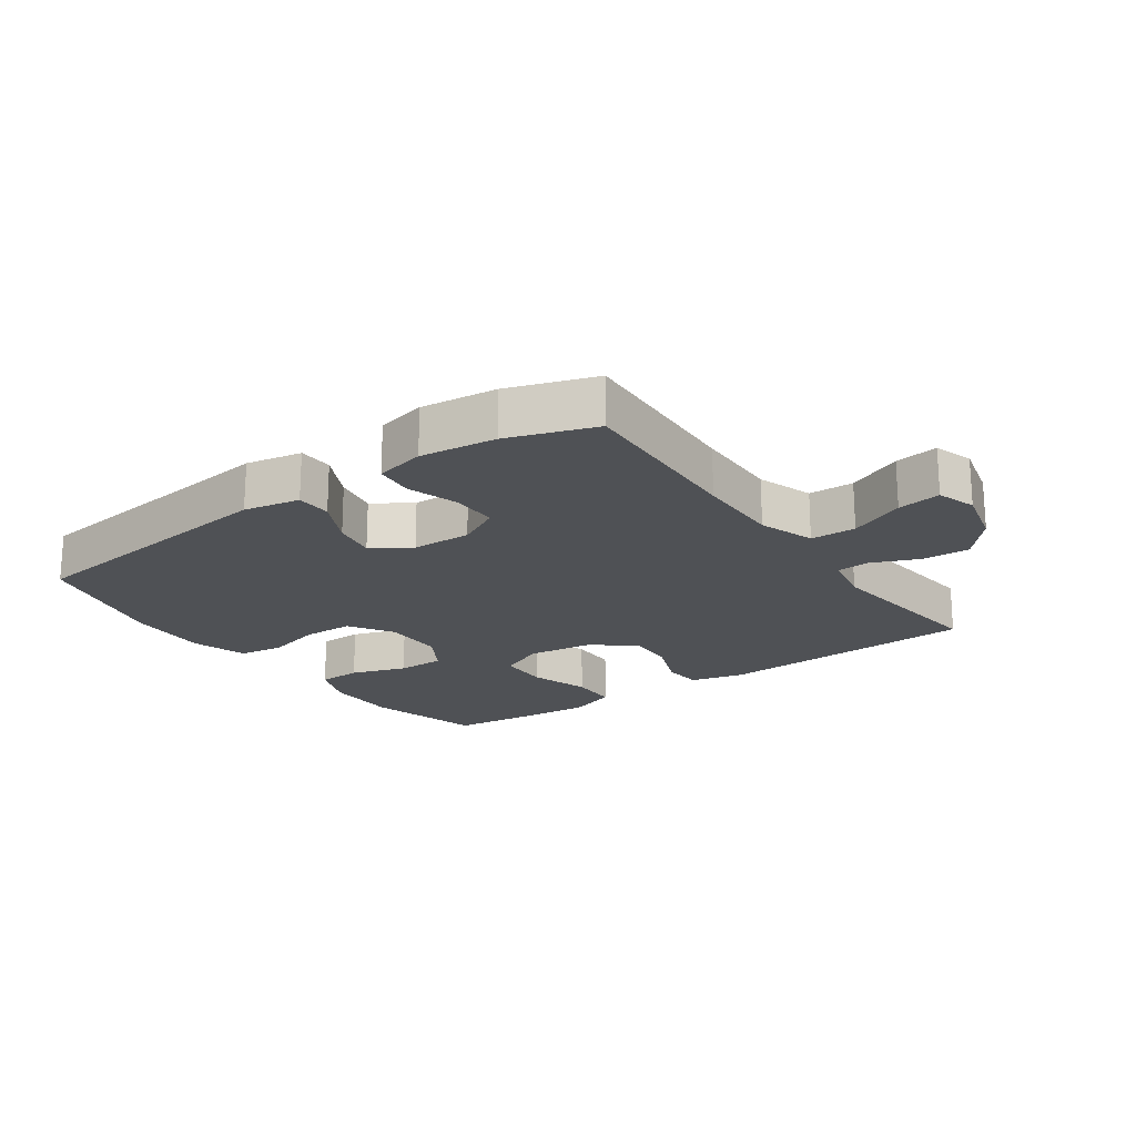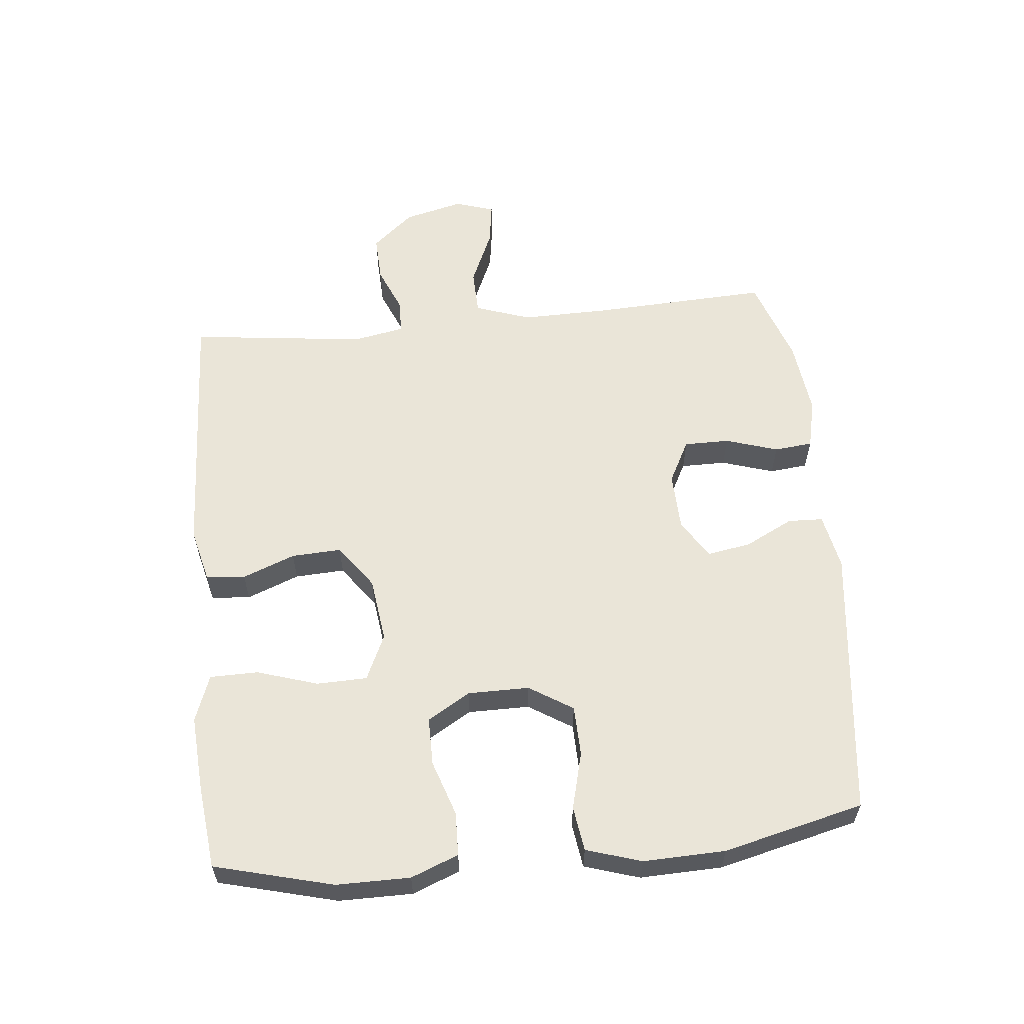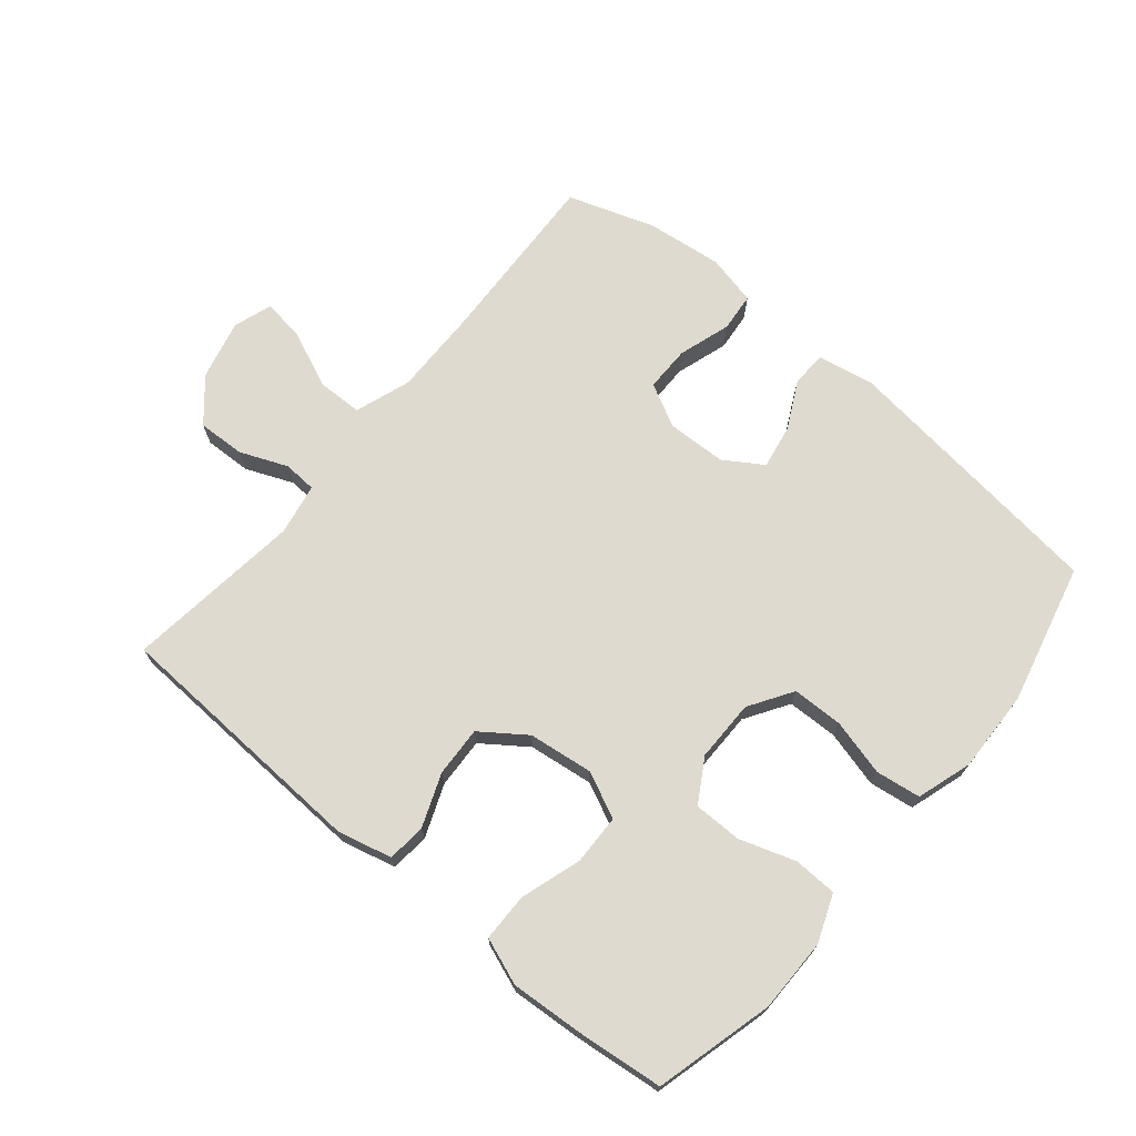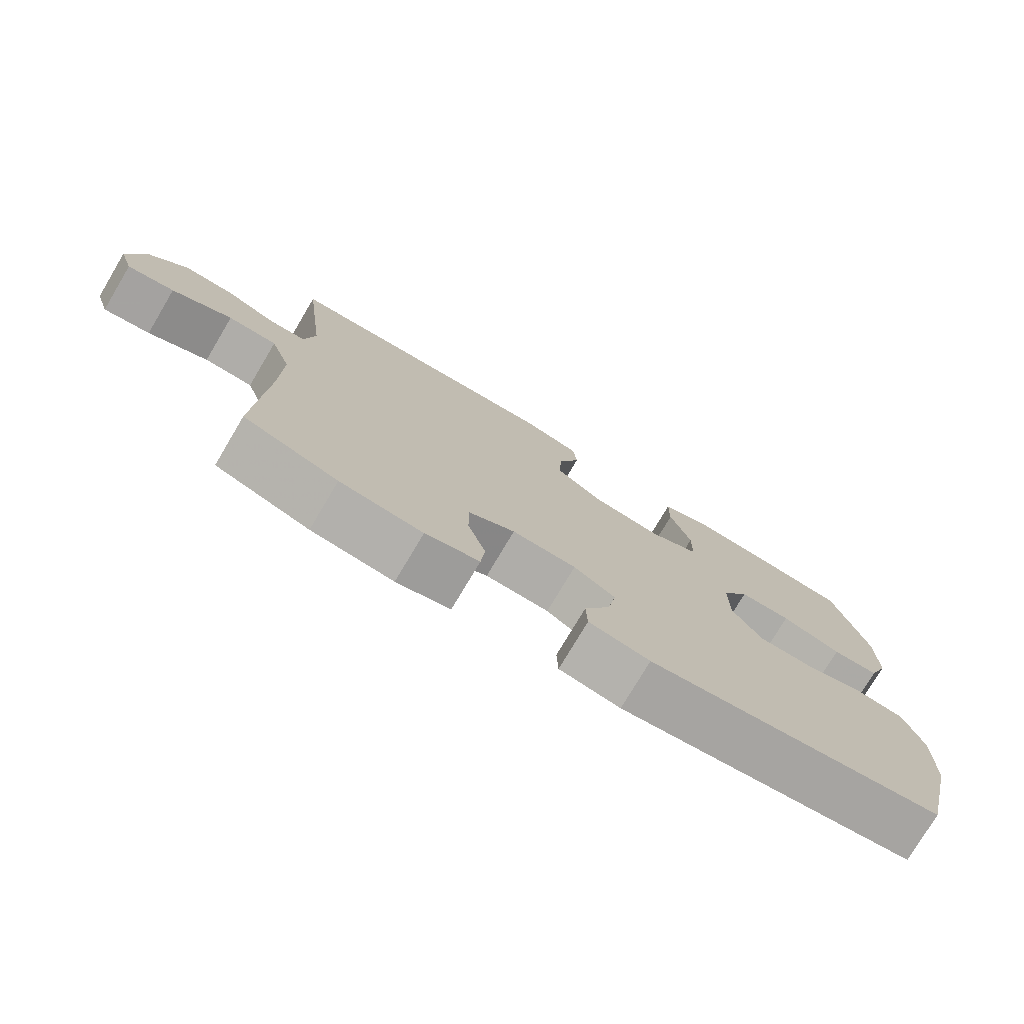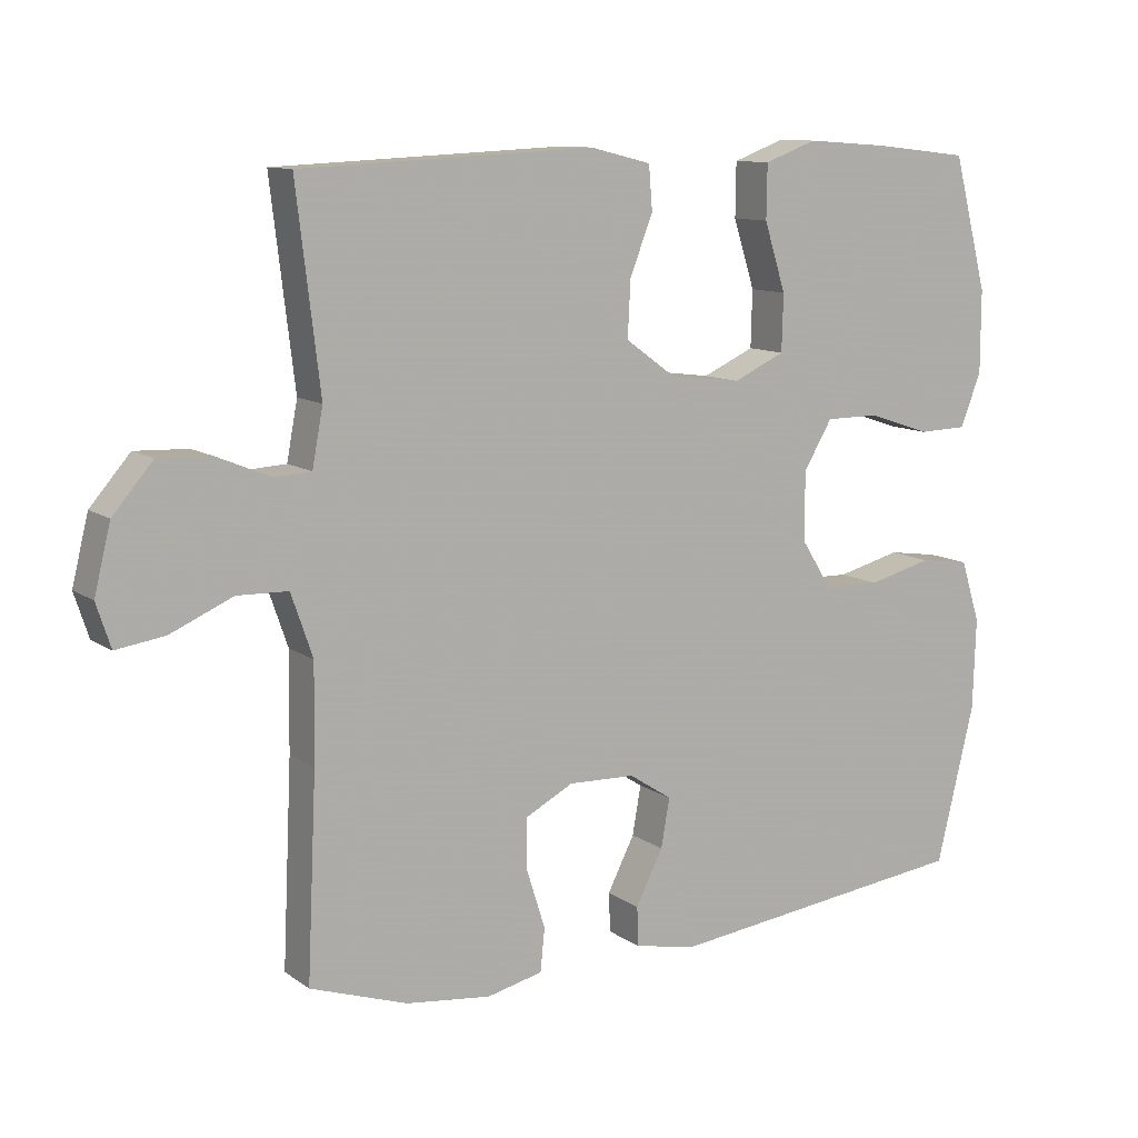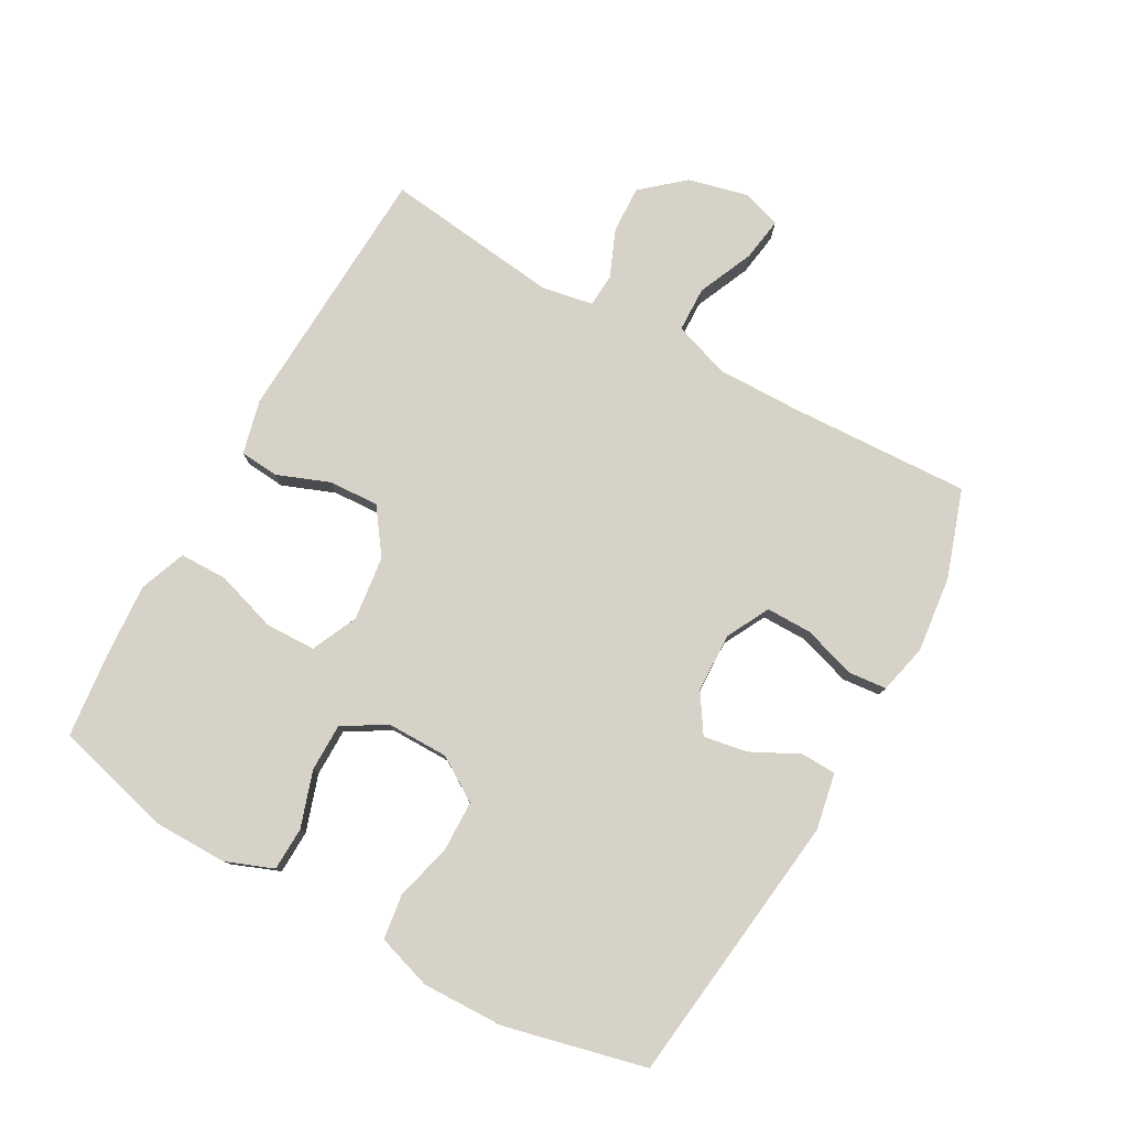
<metadata>
{"format":"obj","ext":"obj","renderer":"f3d","projection":"perspective","resolution":1024,"background":"white","views":[{"elev":-19.9,"azim":-144.8,"up":"+Y"},{"elev":58.8,"azim":84.3,"up":"+Y"},{"elev":70.7,"azim":39.9,"up":"+Y"},{"elev":-76.6,"azim":-30.7,"up":"+Z"},{"elev":10.9,"azim":-31.6,"up":"+Z"},{"elev":78.5,"azim":119.3,"up":"+Y"}]}
</metadata>
<code>
v -0.5 0.07 -0.5
v -0.487 0.07 -0.22
v -0.485 0.07 -0.085
v -0.515 0.07 0.002
v -0.586 0.07 0.004
v -0.673 0.07 -0.034
v -0.741 0.07 -0.044
v -0.761 0.07 0.017
v -0.738 0.07 0.11
v -0.682 0.07 0.175
v -0.608 0.07 0.172
v -0.534 0.07 0.141
v -0.482 0.07 0.144
v -0.467 0.07 0.224
v -0.5 0.07 0.5
v -0.09 0.07 0.519
v -0.005 0.07 0.498
v 0 0.07 0.437
v -0.032 0.07 0.355
v -0.036 0.07 0.277
v 0.033 0.07 0.227
v 0.134 0.07 0.214
v 0.206 0.07 0.247
v 0.208 0.07 0.326
v 0.178 0.07 0.421
v 0.179 0.07 0.496
v 0.252 0.07 0.523
v 0.366 0.07 0.515
v 0.5 0.07 0.5
v 0.548 0.07 0.315
v 0.548 0.07 0.2
v 0.519 0.07 0.126
v 0.451 0.07 0.124
v 0.364 0.07 0.153
v 0.289 0.07 0.153
v 0.249 0.07 0.086
v 0.249 0.07 -0.01
v 0.292 0.07 -0.078
v 0.371 0.07 -0.08
v 0.46 0.07 -0.057
v 0.53 0.07 -0.067
v 0.557 0.07 -0.153
v 0.553 0.07 -0.281
v 0.5 0.07 -0.5
v 0.073 0.07 -0.551
v -0.015 0.07 -0.534
v -0.017 0.07 -0.479
v 0.021 0.07 -0.404
v 0.033 0.07 -0.336
v -0.027 0.07 -0.297
v -0.12 0.07 -0.294
v -0.187 0.07 -0.329
v -0.187 0.07 -0.4
v -0.161 0.07 -0.482
v -0.167 0.07 -0.542
v -0.245 0.07 -0.56
v -0.364 0.07 -0.546
v -0.5 0 -0.5
v -0.487 0 -0.22
v -0.485 0 -0.085
v -0.515 0 0.002
v -0.586 0 0.004
v -0.673 0 -0.034
v -0.741 0 -0.044
v -0.761 0 0.017
v -0.738 0 0.11
v -0.682 0 0.175
v -0.608 0 0.172
v -0.534 0 0.141
v -0.482 0 0.144
v -0.467 0 0.224
v -0.5 0 0.5
v -0.09 0 0.519
v -0.005 0 0.498
v 0 0 0.437
v -0.032 0 0.355
v -0.036 0 0.277
v 0.033 0 0.227
v 0.134 0 0.214
v 0.206 0 0.247
v 0.208 0 0.326
v 0.178 0 0.421
v 0.179 0 0.496
v 0.252 0 0.523
v 0.366 0 0.515
v 0.5 0 0.5
v 0.548 0 0.315
v 0.548 0 0.2
v 0.519 0 0.126
v 0.451 0 0.124
v 0.364 0 0.153
v 0.289 0 0.153
v 0.249 0 0.086
v 0.249 0 -0.01
v 0.292 0 -0.078
v 0.371 0 -0.08
v 0.46 0 -0.057
v 0.53 0 -0.067
v 0.557 0 -0.153
v 0.553 0 -0.281
v 0.5 0 -0.5
v 0.073 0 -0.551
v -0.015 0 -0.534
v -0.017 0 -0.479
v 0.021 0 -0.404
v 0.033 0 -0.336
v -0.027 0 -0.297
v -0.12 0 -0.294
v -0.187 0 -0.329
v -0.187 0 -0.4
v -0.161 0 -0.482
v -0.167 0 -0.542
v -0.245 0 -0.56
v -0.364 0 -0.546
f 56 57 1 2
f 53 54 55 56
f 52 53 56 2
f 51 52 2 3
f 50 51 3 4
f 45 46 47 48
f 45 48 49
f 44 45 49
f 43 44 49 50
f 39 40 41 42
f 38 39 42 43
f 31 32 33 34
f 31 34 35
f 30 31 35
f 29 30 35
f 28 29 35
f 27 28 35 36
f 24 25 26 27
f 23 24 27 36
f 16 17 18 19
f 14 15 16 19
f 13 14 19 20
f 9 10 11 12
f 9 12 13
f 8 9 13
f 5 6 7 8
f 4 5 8 13
f 38 43 50 4
f 22 23 36 37
f 21 22 37
f 20 21 37 38
f 4 13 20 38
f 59 58 114 113
f 113 112 111 110
f 59 113 110 109
f 60 59 109 108
f 61 60 108 107
f 105 104 103 102
f 106 105 102
f 106 102 101
f 107 106 101 100
f 99 98 97 96
f 100 99 96 95
f 91 90 89 88
f 92 91 88
f 92 88 87
f 92 87 86
f 92 86 85
f 93 92 85 84
f 84 83 82 81
f 93 84 81 80
f 76 75 74 73
f 76 73 72 71
f 77 76 71 70
f 69 68 67 66
f 70 69 66
f 70 66 65
f 65 64 63 62
f 70 65 62 61
f 61 107 100 95
f 94 93 80 79
f 94 79 78
f 95 94 78 77
f 95 77 70 61
f 1 58 59 2
f 2 59 60 3
f 3 60 61 4
f 4 61 62 5
f 5 62 63 6
f 6 63 64 7
f 7 64 65 8
f 8 65 66 9
f 9 66 67 10
f 10 67 68 11
f 11 68 69 12
f 12 69 70 13
f 13 70 71 14
f 14 71 72 15
f 15 72 73 16
f 16 73 74 17
f 17 74 75 18
f 18 75 76 19
f 19 76 77 20
f 20 77 78 21
f 21 78 79 22
f 22 79 80 23
f 23 80 81 24
f 24 81 82 25
f 25 82 83 26
f 26 83 84 27
f 27 84 85 28
f 28 85 86 29
f 29 86 87 30
f 30 87 88 31
f 31 88 89 32
f 32 89 90 33
f 33 90 91 34
f 34 91 92 35
f 35 92 93 36
f 36 93 94 37
f 37 94 95 38
f 38 95 96 39
f 39 96 97 40
f 40 97 98 41
f 41 98 99 42
f 42 99 100 43
f 43 100 101 44
f 44 101 102 45
f 45 102 103 46
f 46 103 104 47
f 47 104 105 48
f 48 105 106 49
f 49 106 107 50
f 50 107 108 51
f 51 108 109 52
f 52 109 110 53
f 53 110 111 54
f 54 111 112 55
f 55 112 113 56
f 56 113 114 57
f 57 114 58 1

</code>
